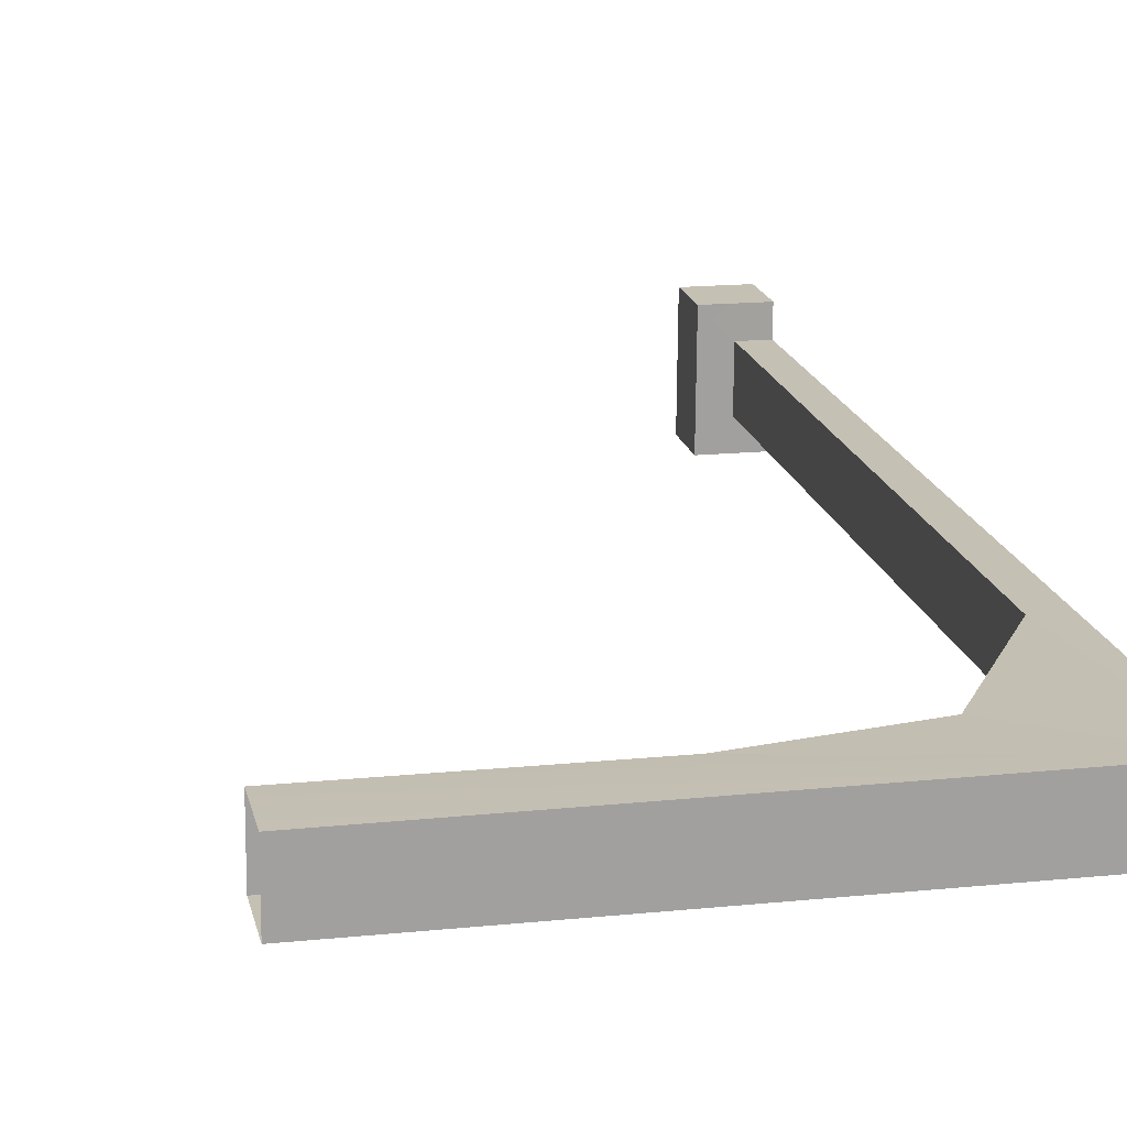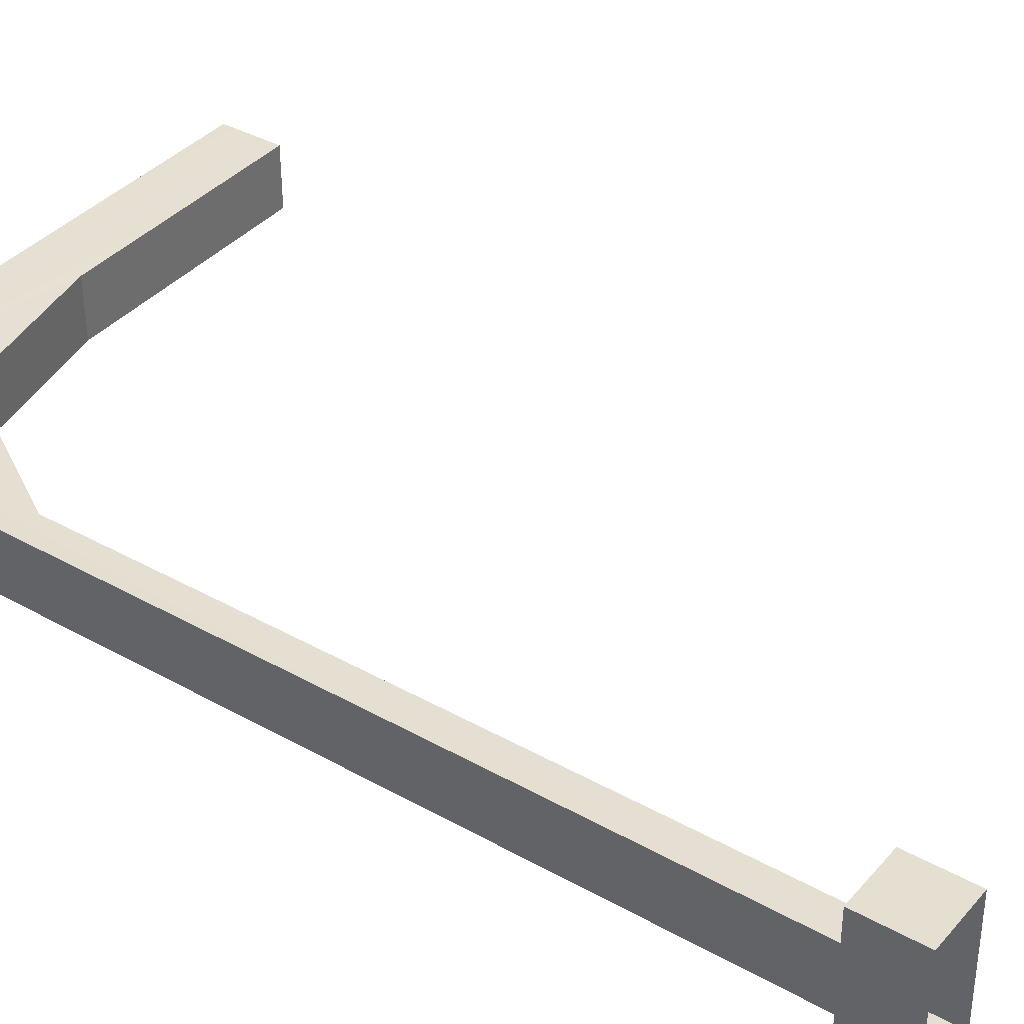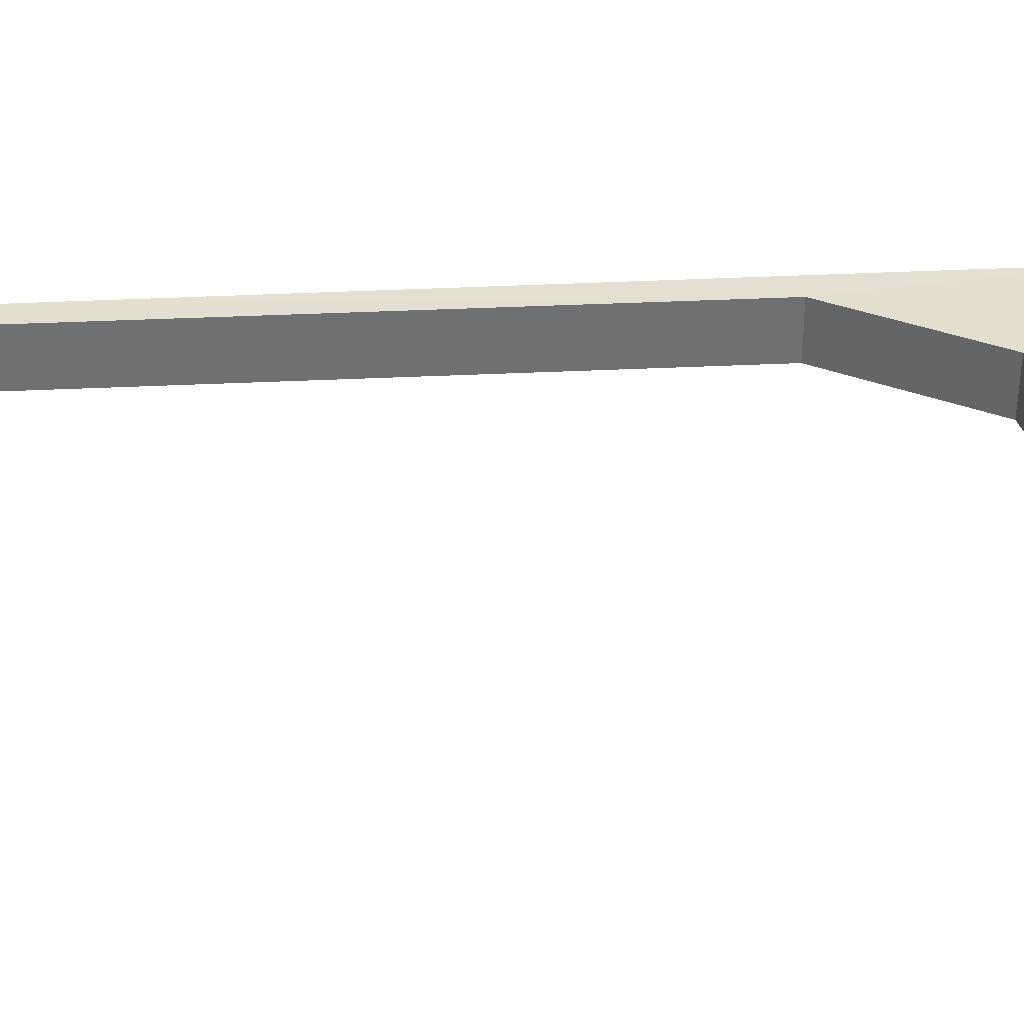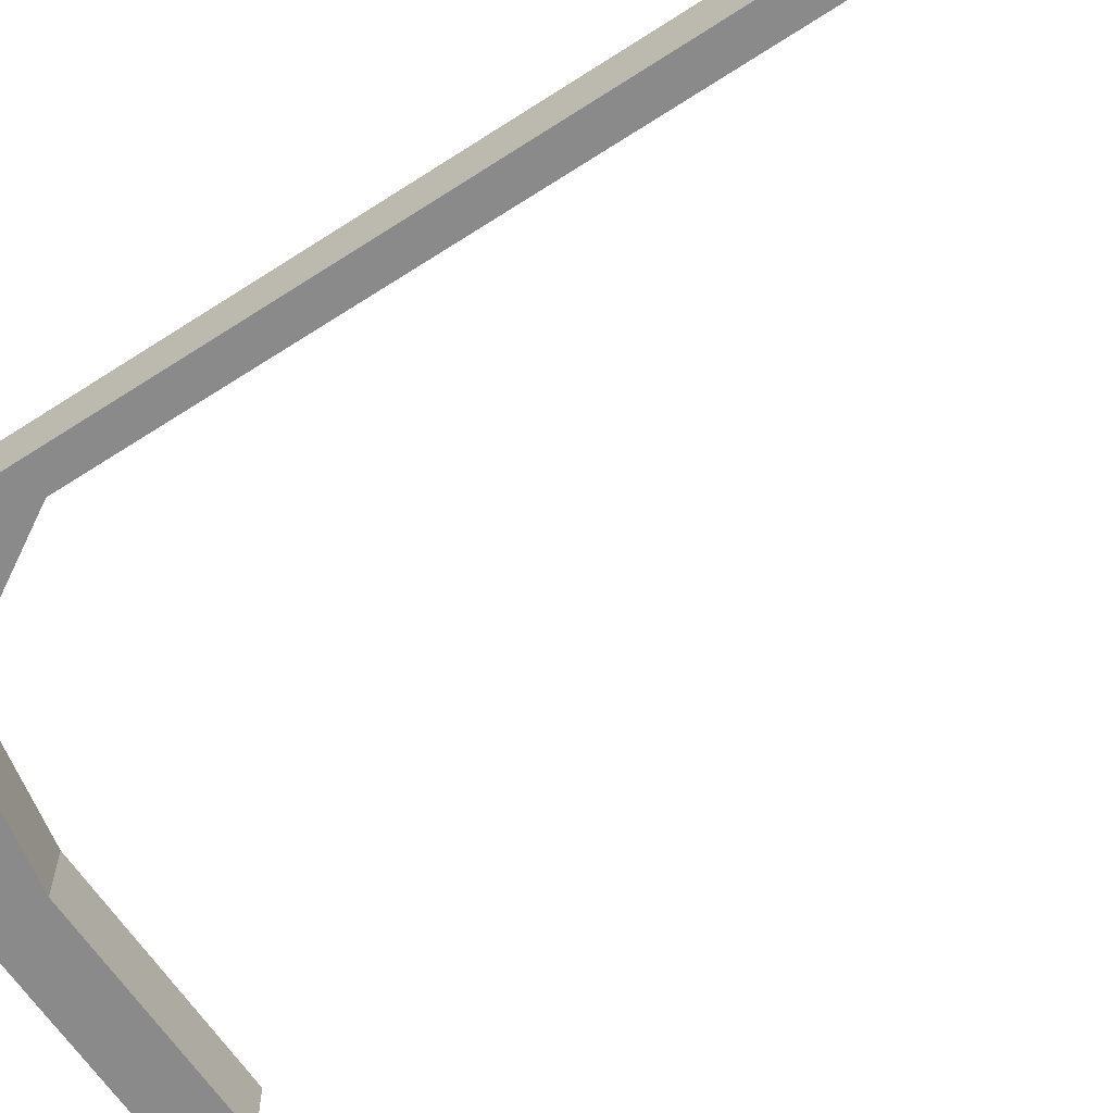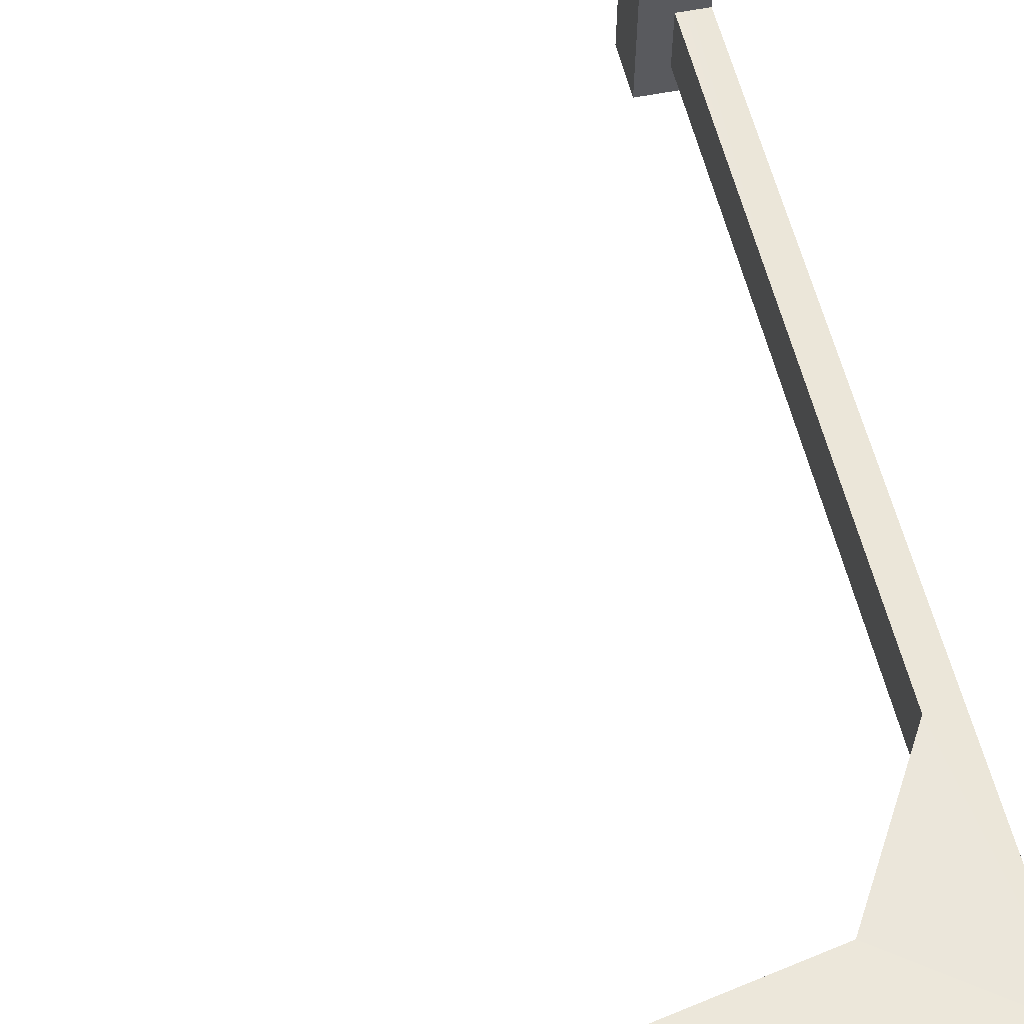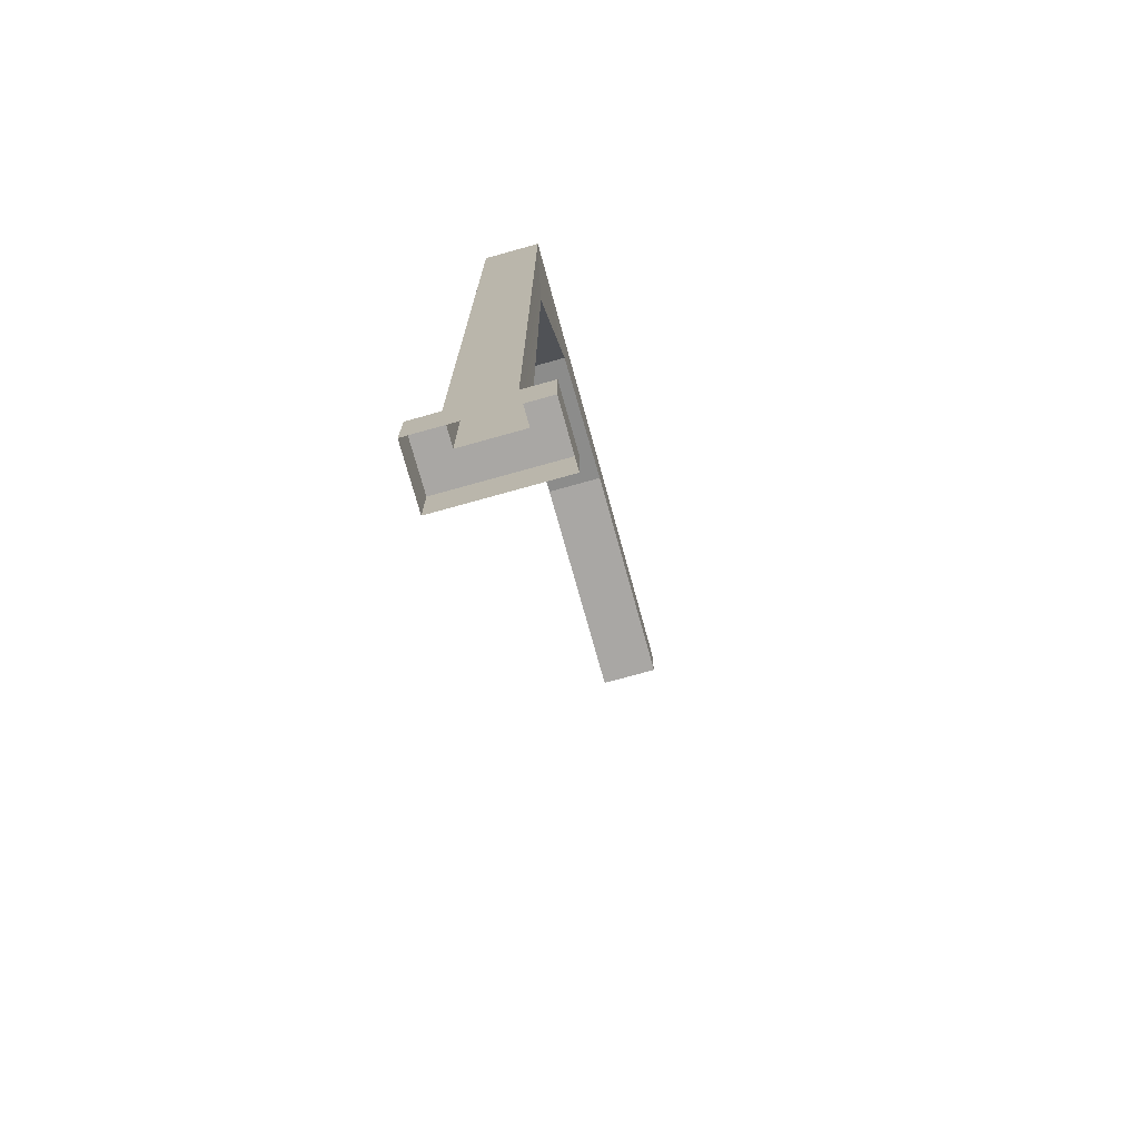
<metadata>
{"format":"obj","ext":"obj","renderer":"f3d","projection":"perspective","resolution":1024,"background":"white","views":[{"elev":18.2,"azim":167.9,"up":"+Z"},{"elev":37.2,"azim":-54.1,"up":"+Z"},{"elev":35.8,"azim":86.3,"up":"+Z"},{"elev":-63.8,"azim":-56.8,"up":"+Z"},{"elev":54.9,"azim":167.4,"up":"+Z"},{"elev":-74.7,"azim":-74.9,"up":"+Y"}]}
</metadata>
<code>
g pb_Mesh171902
v -14.98 -32 -2.127
v -15.02 -32 1.873
v -14.98 -30 -2.127
v -15.02 -30 1.873
v -16.98 -32 -2.143
v -14.98 -32 -2.127
v -14.98 -30 -2.127
v -16.98 -30 -2.143
v -15.02 -30 1.873
v -17.02 -32 1.856
v -17.02 -30 1.856
v -15.02 -32 1.873
v -15.02 -30 1.873
v -17.02 -30 1.856
v -16.01 -30 0.8649
v -17.01 -30 0.8565
v -14.98 -30 -2.127
v -15.02 -30 1.873
v -15.99 -30 -1.135
v -16.01 -30 0.8649
v -16.98 -30 -2.143
v -14.98 -30 -2.127
v -16.99 -30 -1.143
v -15.99 -30 -1.135
v -16.99 -30 -1.143
v -15.99 -30 -1.135
v -16.99 0 -1.143
v -15.99 -8 -1.135
v -7.991 -2 -1.067
v -8.008 -2 0.9324
v 0.008441 -2 -1
v -0.008441 -2 1
v -7.991 -2 -1.067
v 0.008441 0 -1
v 0.008441 -2 -1
v -12.99 -3 -1.11
v -13.01 -3 0.8902
v -7.991 -2 -1.067
v -12.99 -3 -1.11
v -8.008 -2 0.9324
v -16.01 -8 0.8649
v -12.99 -3 -1.11
v -15.99 -8 -1.135
v -13.01 -3 0.8902
v -16.01 -30 0.8649
v -15.99 -8 -1.135
v -15.99 -30 -1.135
v -16.01 -8 0.8649
v -17.01 -30 0.8565
v -16.01 -8 0.8649
v -16.01 -30 0.8649
v -17.01 0 0.9127
v -17.01 0 0.9127
v -13.01 -3 0.8902
v -16.01 -8 0.8649
v -17.01 0 0.9127
v -8.008 -2 0.9324
v -13.01 -3 0.8902
v -17.01 0 0.9127
v -0.008441 -2 1
v -8.008 -2 0.9324
v -0.008441 0 1
v -17.01 0 0.9127
v -16.99 0 -1.143
v -0.008441 0 1
v 0.008441 0 -1
v -17.01 -30 0.8565
v -16.99 0 -1.143
v -17.01 0 0.9127
v -16.99 -30 -1.143
v -17.02 -32 1.856
v -16.99 -30 -1.143
v -17.01 -30 0.8565
v -16.98 -32 -2.143
v -16.98 -30 -2.143
v -16.99 -30 -1.143
v -16.98 -32 -2.143
v -17.02 -30 1.856
v -17.02 -32 1.856
v -17.01 -30 0.8565
g pb_Mesh171902_0
f 3 2 1
f 3 4 2
f 7 6 5
f 7 5 8
f 11 10 9
f 10 12 9
f 15 14 13
f 15 16 14
f 19 18 17
f 19 20 18
f 23 22 21
f 23 24 22
f 27 26 25
f 27 28 26
f 31 30 29
f 31 32 30
f 34 33 27
f 34 35 33
f 27 36 28
f 27 33 36
f 39 38 37
f 38 40 37
f 43 42 41
f 42 44 41
f 47 46 45
f 46 48 45
f 51 50 49
f 50 52 49
f 55 54 53
f 58 57 56
f 61 60 59
f 60 62 59
g pb_Mesh171902_1
f 65 64 63
f 65 66 64
f 69 68 67
f 68 70 67
f 73 72 71
f 72 74 71
f 77 76 75
f 80 79 78

</code>
